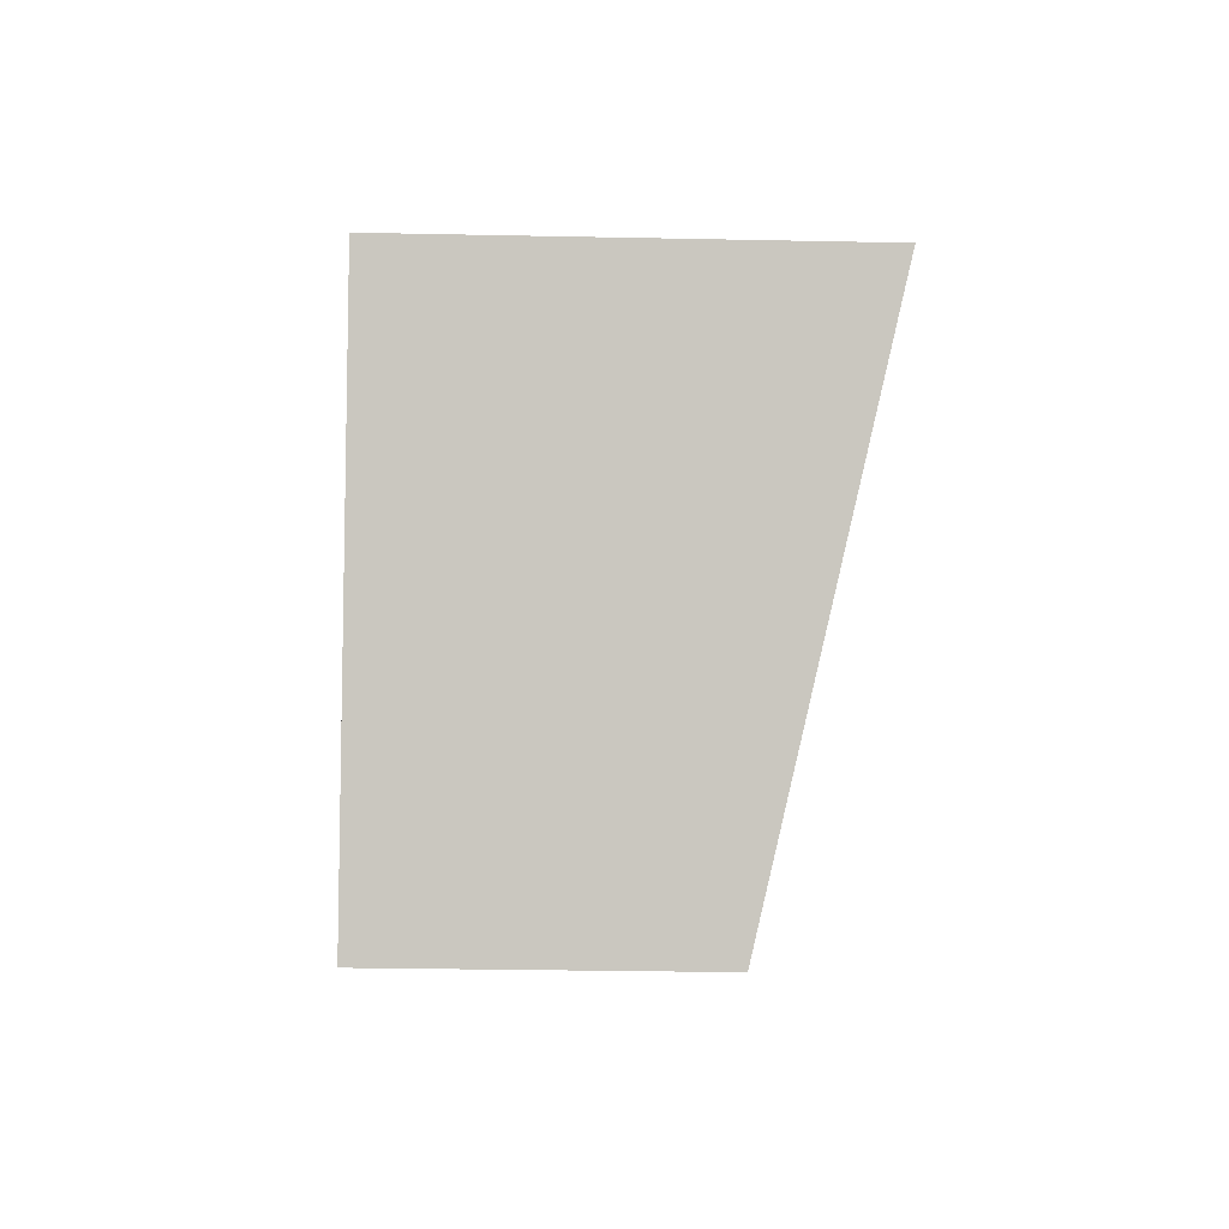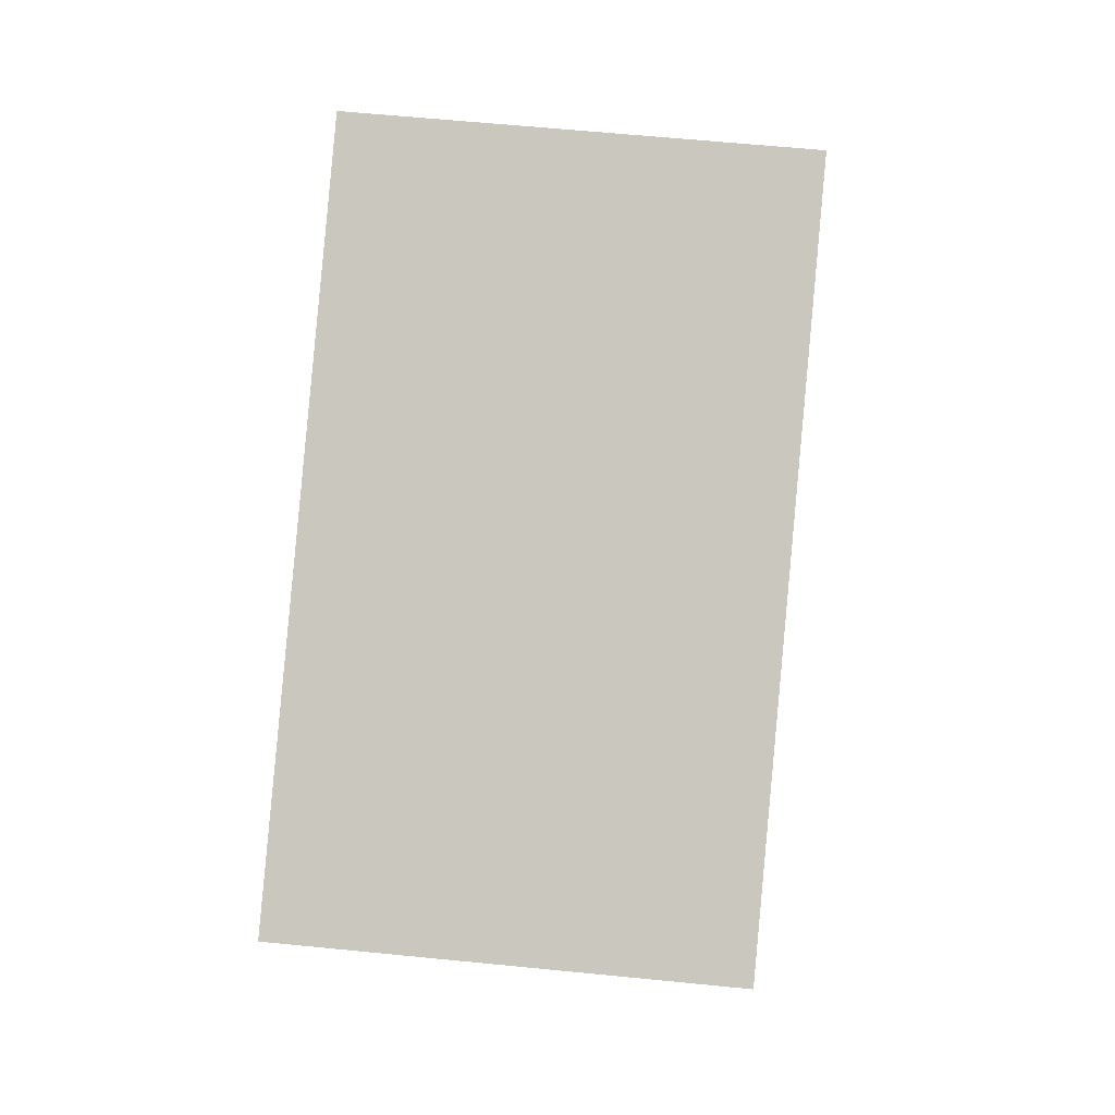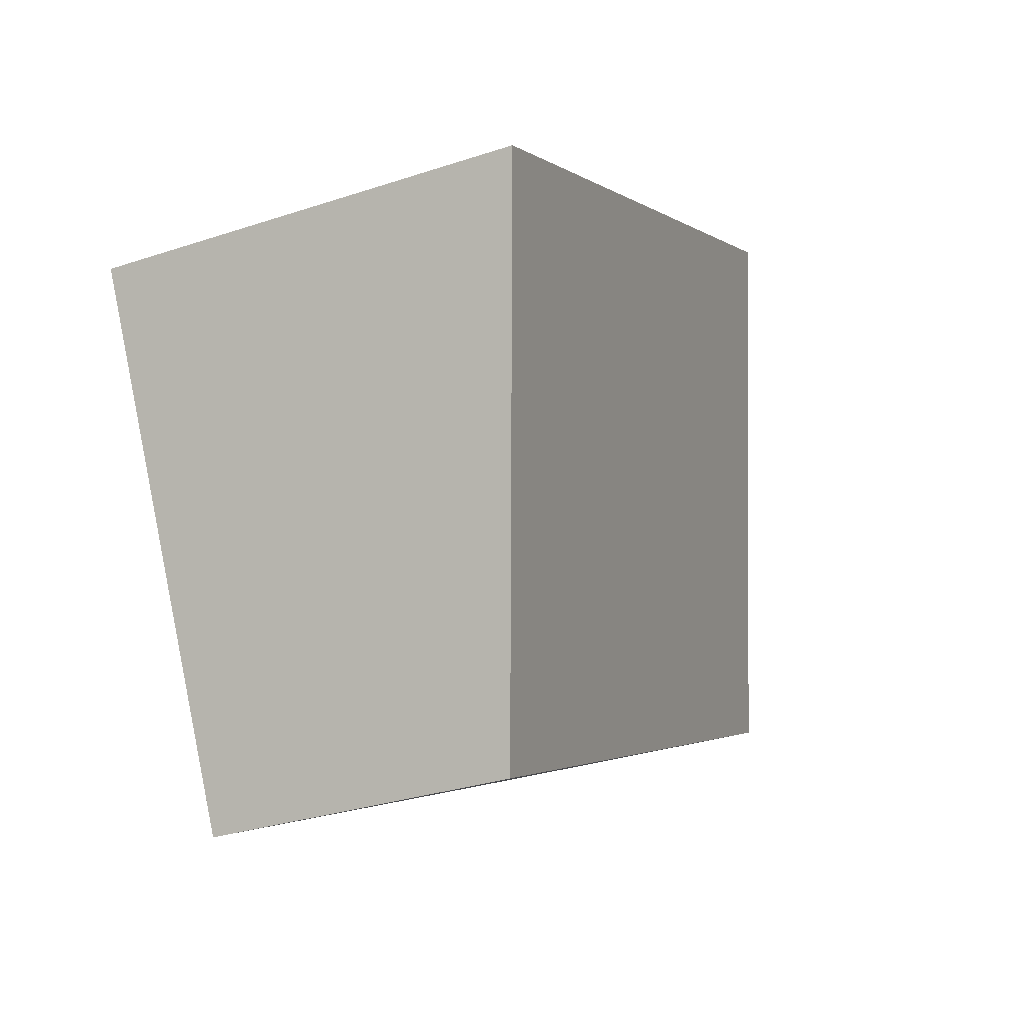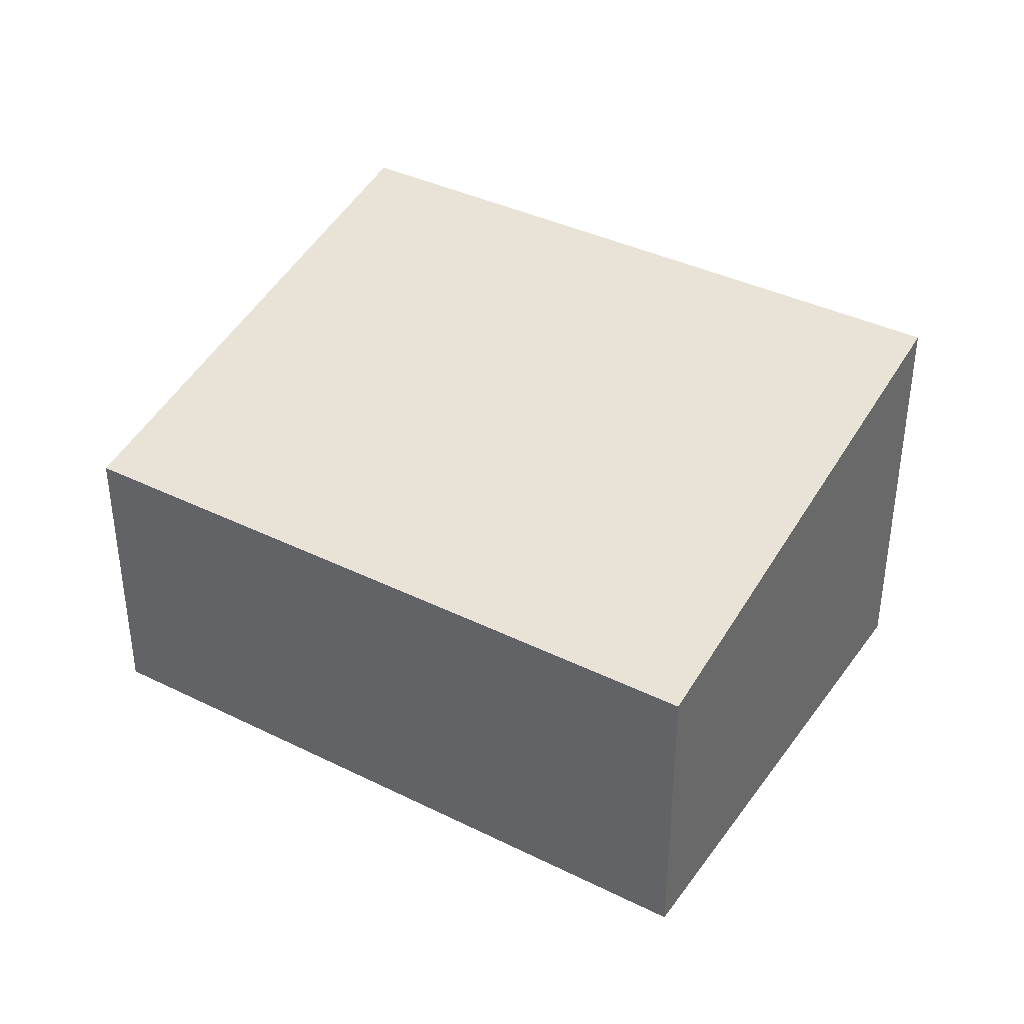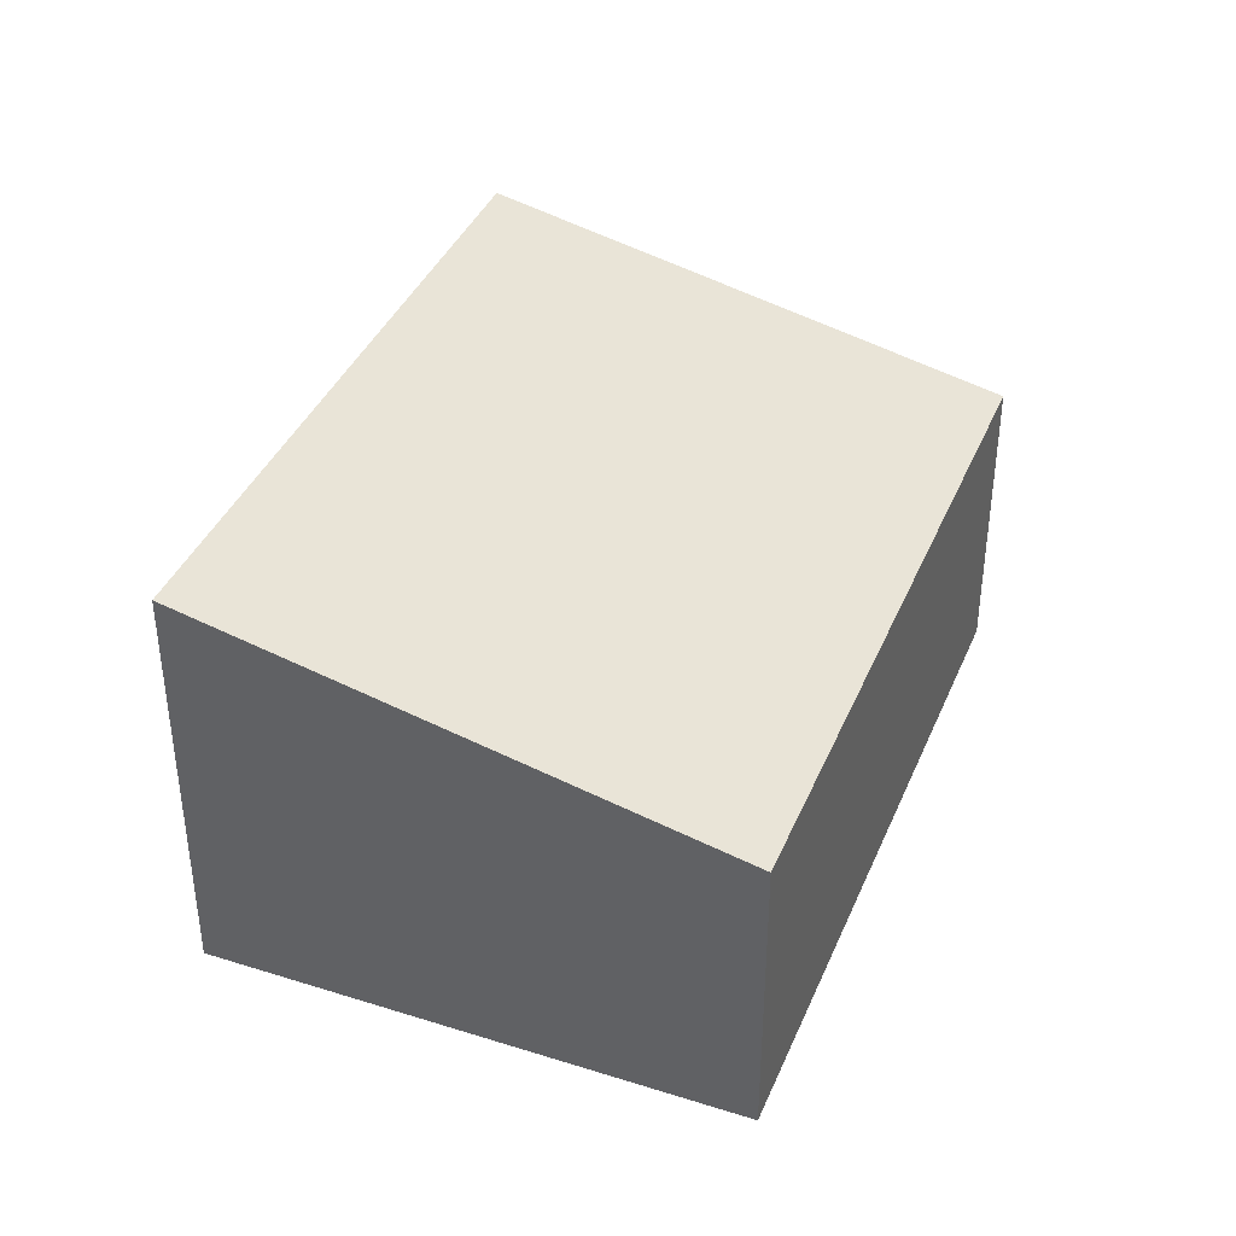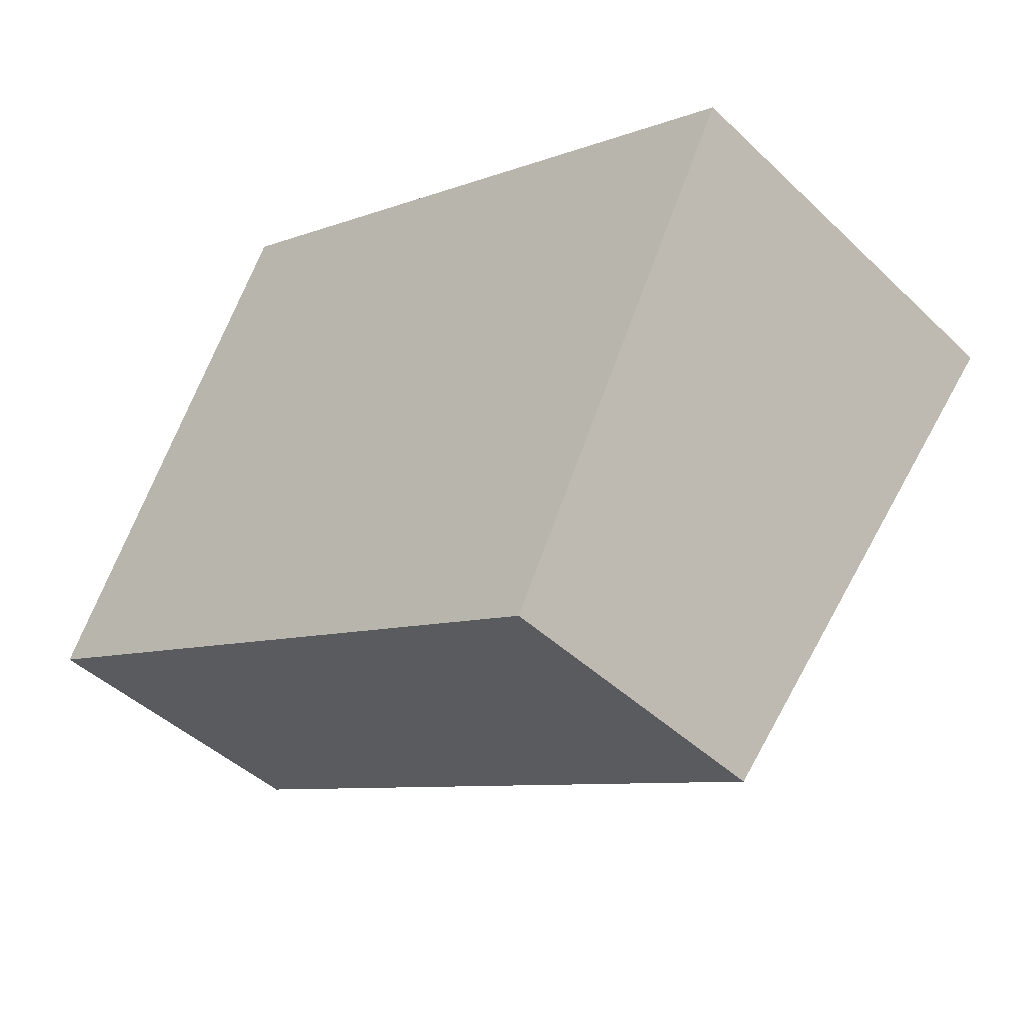
<metadata>
{"format":"obj","ext":"obj","renderer":"f3d","projection":"perspective","resolution":1024,"background":"white","views":[{"elev":-27.9,"azim":88.2,"up":"+Z"},{"elev":60.9,"azim":95.8,"up":"+Z"},{"elev":-31.0,"azim":115.4,"up":"+Z"},{"elev":38.2,"azim":-121.2,"up":"+Y"},{"elev":39.3,"azim":138.1,"up":"+Y"},{"elev":-44.3,"azim":42.2,"up":"+Z"}]}
</metadata>
<code>
v  0 2.069 1.267e-16
v  6.046 2.876 1.117
v  4.378 2.069 -2.201
v  1.692 2.876 3.306
v  6.046 -6.84e-17 1.117
v  4.378 1.348e-16 -2.201
v  0 0 0
v  1.692 -2.024e-16 3.306
g defaultobject
f 1 2 3
f 2 1 4
f 5 3 2
f 3 5 6
f 6 1 3
f 1 6 7
f 1 8 4
f 8 1 7
f 8 2 4
f 2 8 5
f 5 7 6
f 7 5 8

</code>
